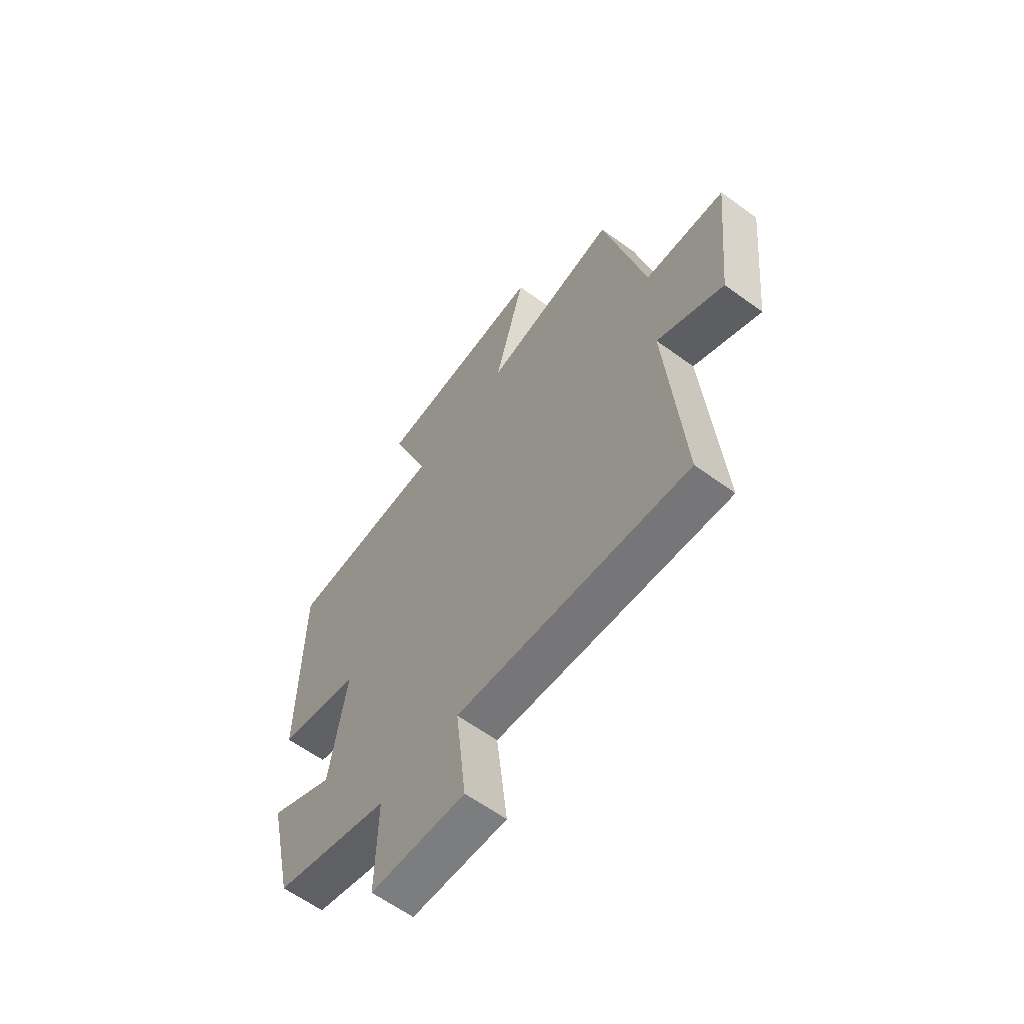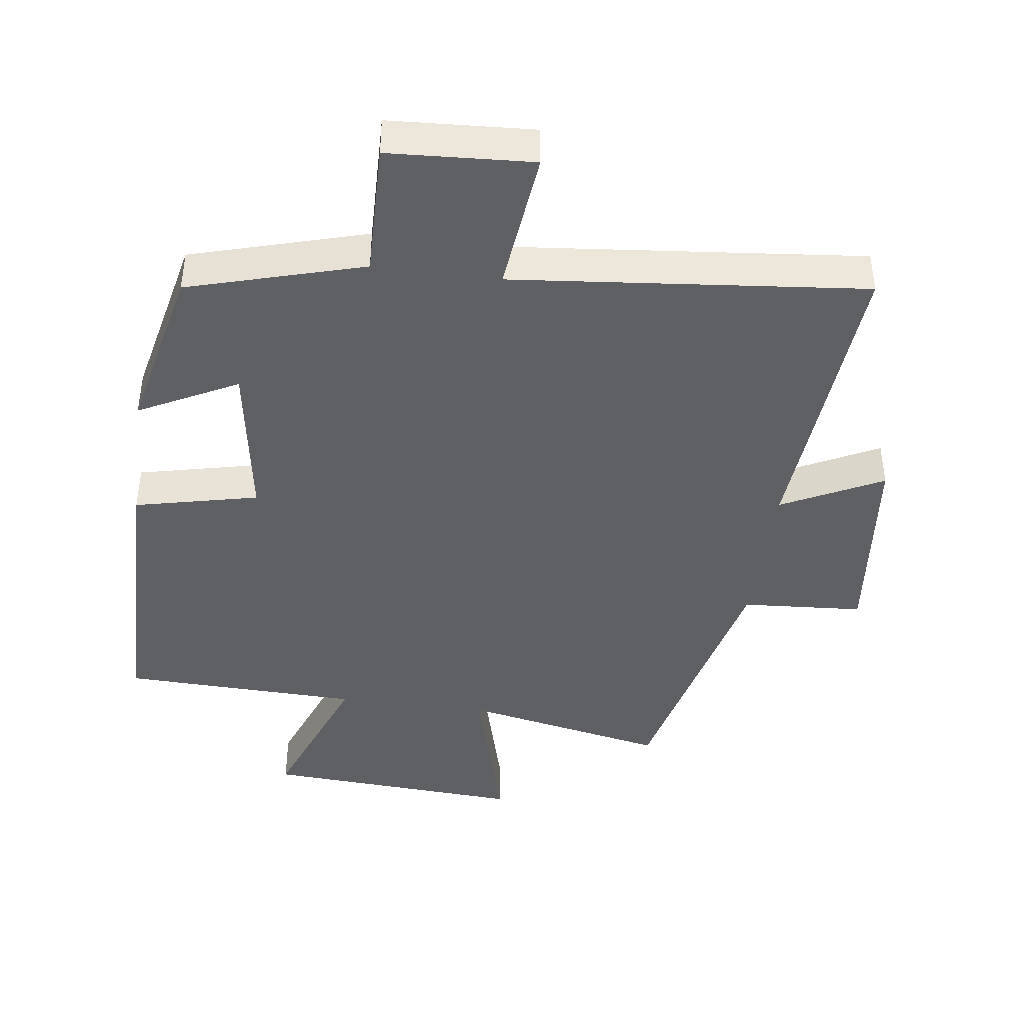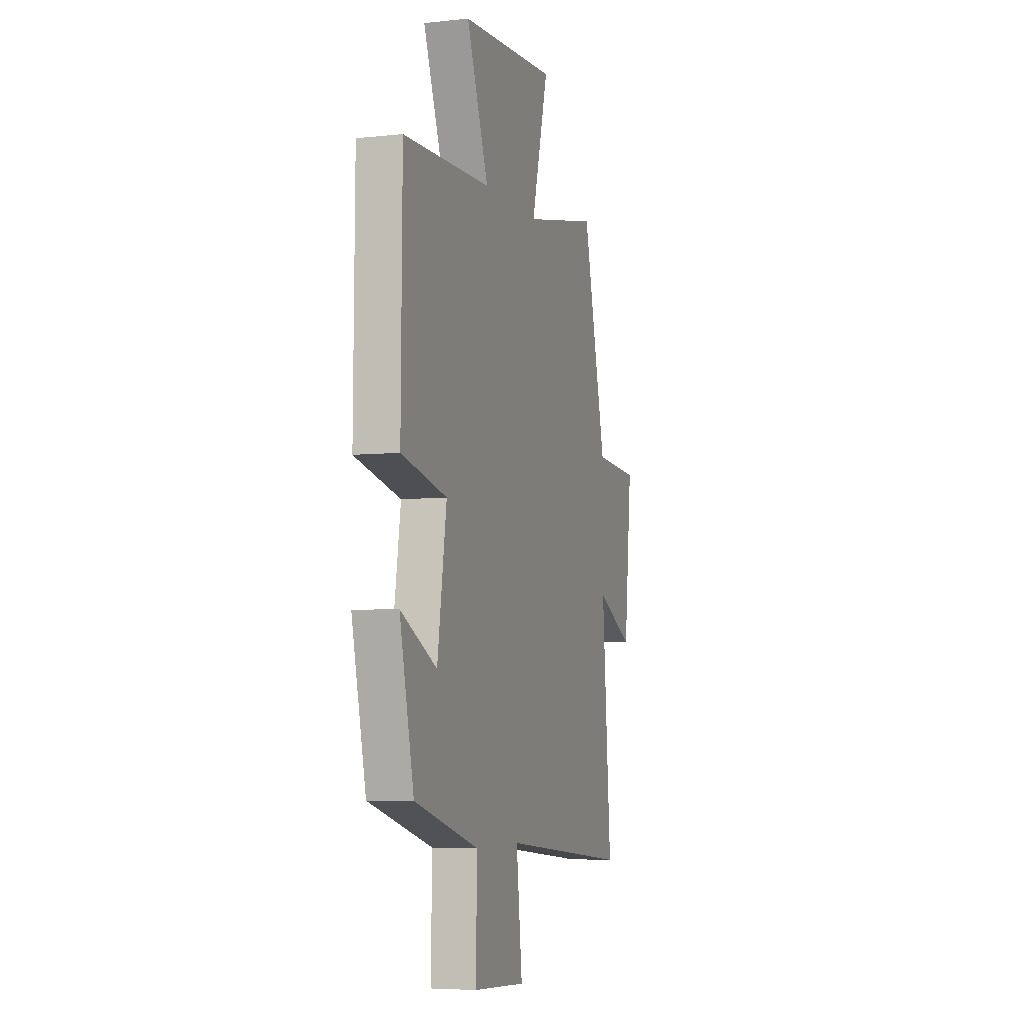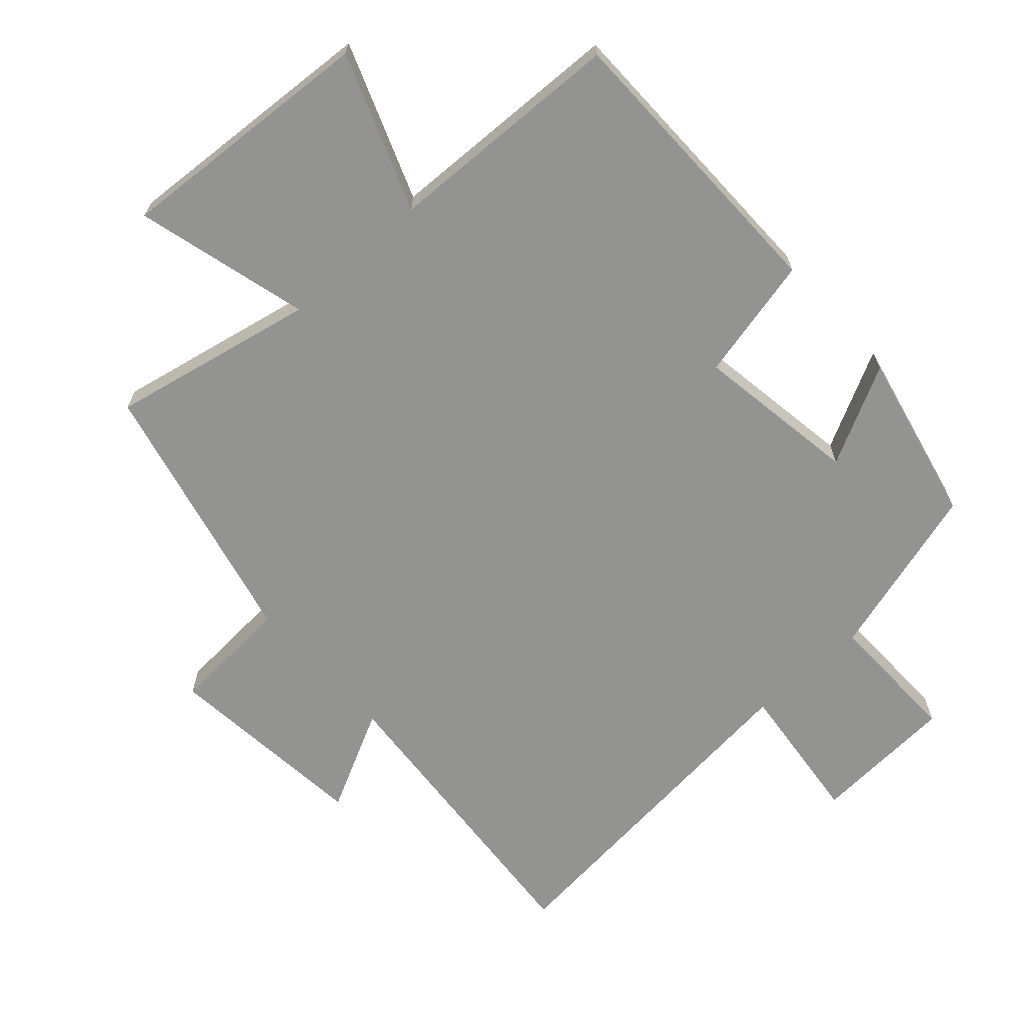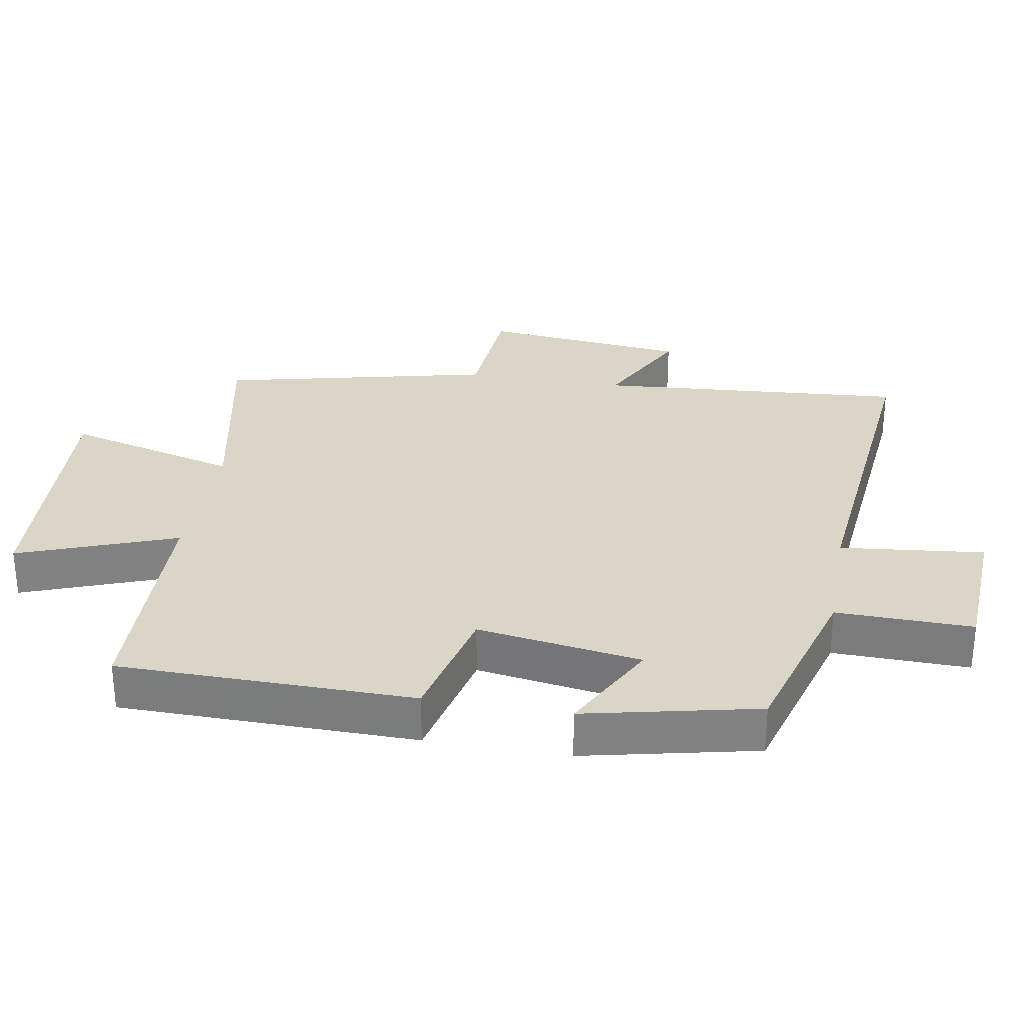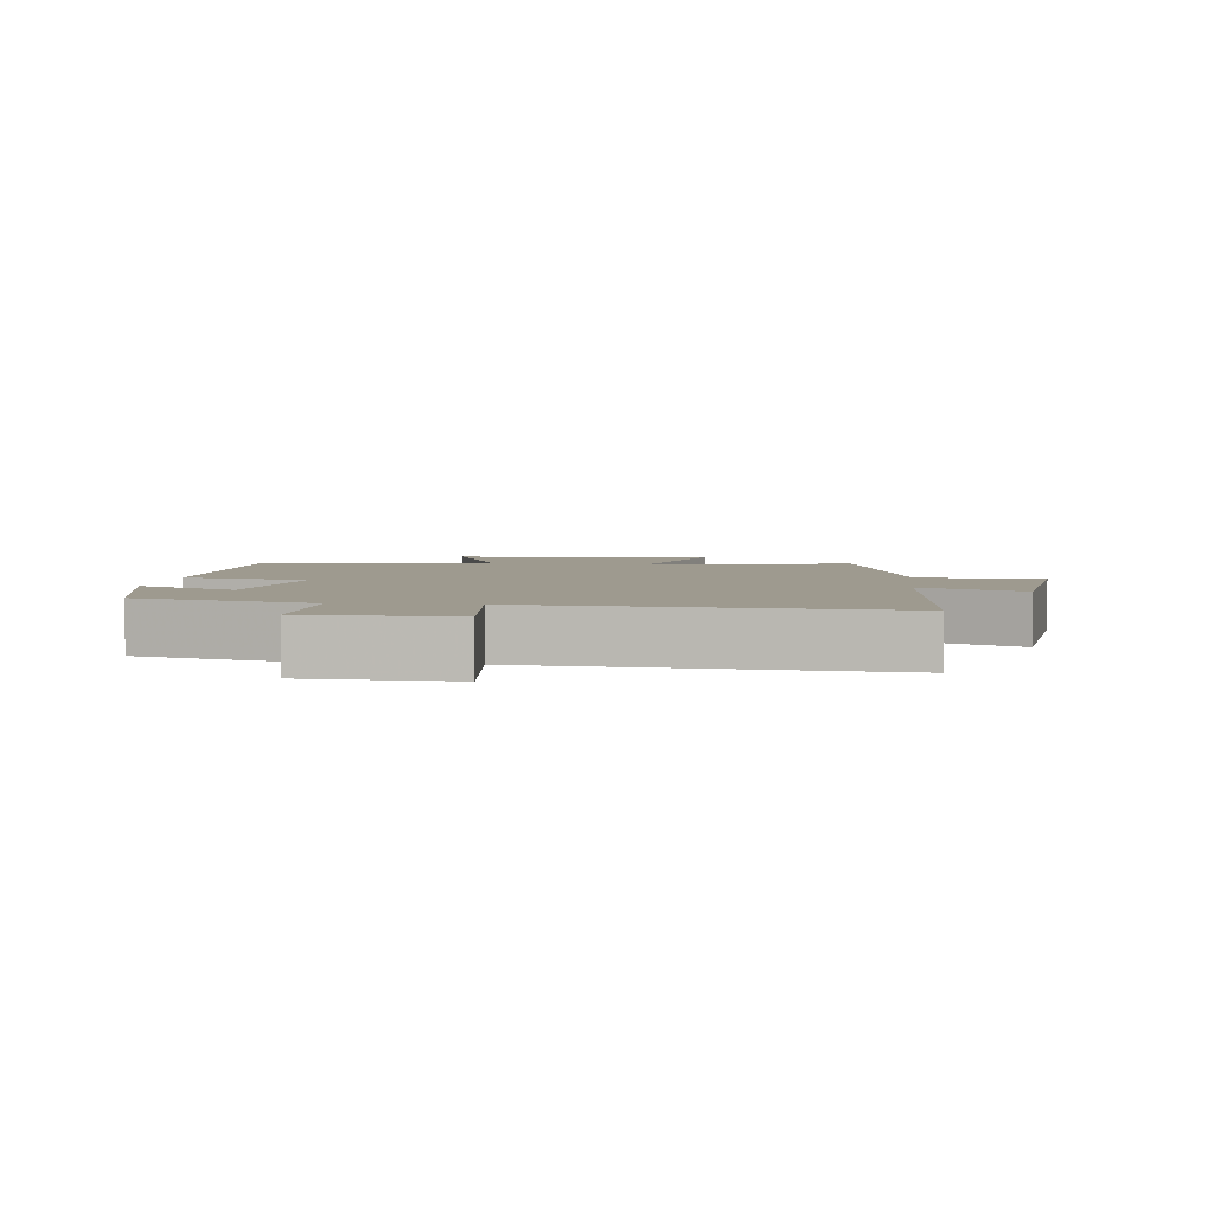
<metadata>
{"format":"obj","ext":"obj","renderer":"f3d","projection":"perspective","resolution":1024,"background":"white","views":[{"elev":-61.7,"azim":-126.6,"up":"+Z"},{"elev":-42.2,"azim":172.5,"up":"+Y"},{"elev":-5.8,"azim":108.2,"up":"+Z"},{"elev":-66.7,"azim":42.1,"up":"+Y"},{"elev":29.6,"azim":100.0,"up":"+Y"},{"elev":3.6,"azim":-173.4,"up":"+Y"}]}
</metadata>
<code>
v -0.405 0.07 0.564
v -0.097 0.07 0.5
v -0.166 0.07 0.761
v 0.226 0.07 0.735
v 0.137 0.07 0.5
v 0.496 0.07 0.488
v 0.5 0.07 0.045
v 0.314 0.07 0.003
v 0.352 0.07 -0.243
v 0.5 0.07 -0.167
v 0.442 0.07 -0.425
v 0.179 0.07 -0.5
v 0.183 0.07 -0.704
v -0.033 0.07 -0.716
v -0.009 0.07 -0.5
v -0.537 0.07 -0.551
v -0.5 0.07 -0.087
v -0.651 0.07 -0.163
v -0.683 0.07 0.147
v -0.5 0.07 0.159
v -0.405 0 0.564
v -0.097 0 0.5
v -0.166 0 0.761
v 0.226 0 0.735
v 0.137 0 0.5
v 0.496 0 0.488
v 0.5 0 0.045
v 0.314 0 0.003
v 0.352 0 -0.243
v 0.5 0 -0.167
v 0.442 0 -0.425
v 0.179 0 -0.5
v 0.183 0 -0.704
v -0.033 0 -0.716
v -0.009 0 -0.5
v -0.537 0 -0.551
v -0.5 0 -0.087
v -0.651 0 -0.163
v -0.683 0 0.147
v -0.5 0 0.159
f 17 18 19 20
f 17 20 1 2
f 15 16 17 2
f 12 13 14 15
f 12 15 2
f 9 10 11 12
f 8 9 12 2
f 5 6 7 8
f 5 8 2 3
f 3 4 5
f 40 39 38 37
f 22 21 40 37
f 22 37 36 35
f 35 34 33 32
f 22 35 32
f 32 31 30 29
f 22 32 29 28
f 28 27 26 25
f 23 22 28 25
f 25 24 23
f 1 21 22 2
f 2 22 23 3
f 3 23 24 4
f 4 24 25 5
f 5 25 26 6
f 6 26 27 7
f 7 27 28 8
f 8 28 29 9
f 9 29 30 10
f 10 30 31 11
f 11 31 32 12
f 12 32 33 13
f 13 33 34 14
f 14 34 35 15
f 15 35 36 16
f 16 36 37 17
f 17 37 38 18
f 18 38 39 19
f 19 39 40 20
f 20 40 21 1

</code>
